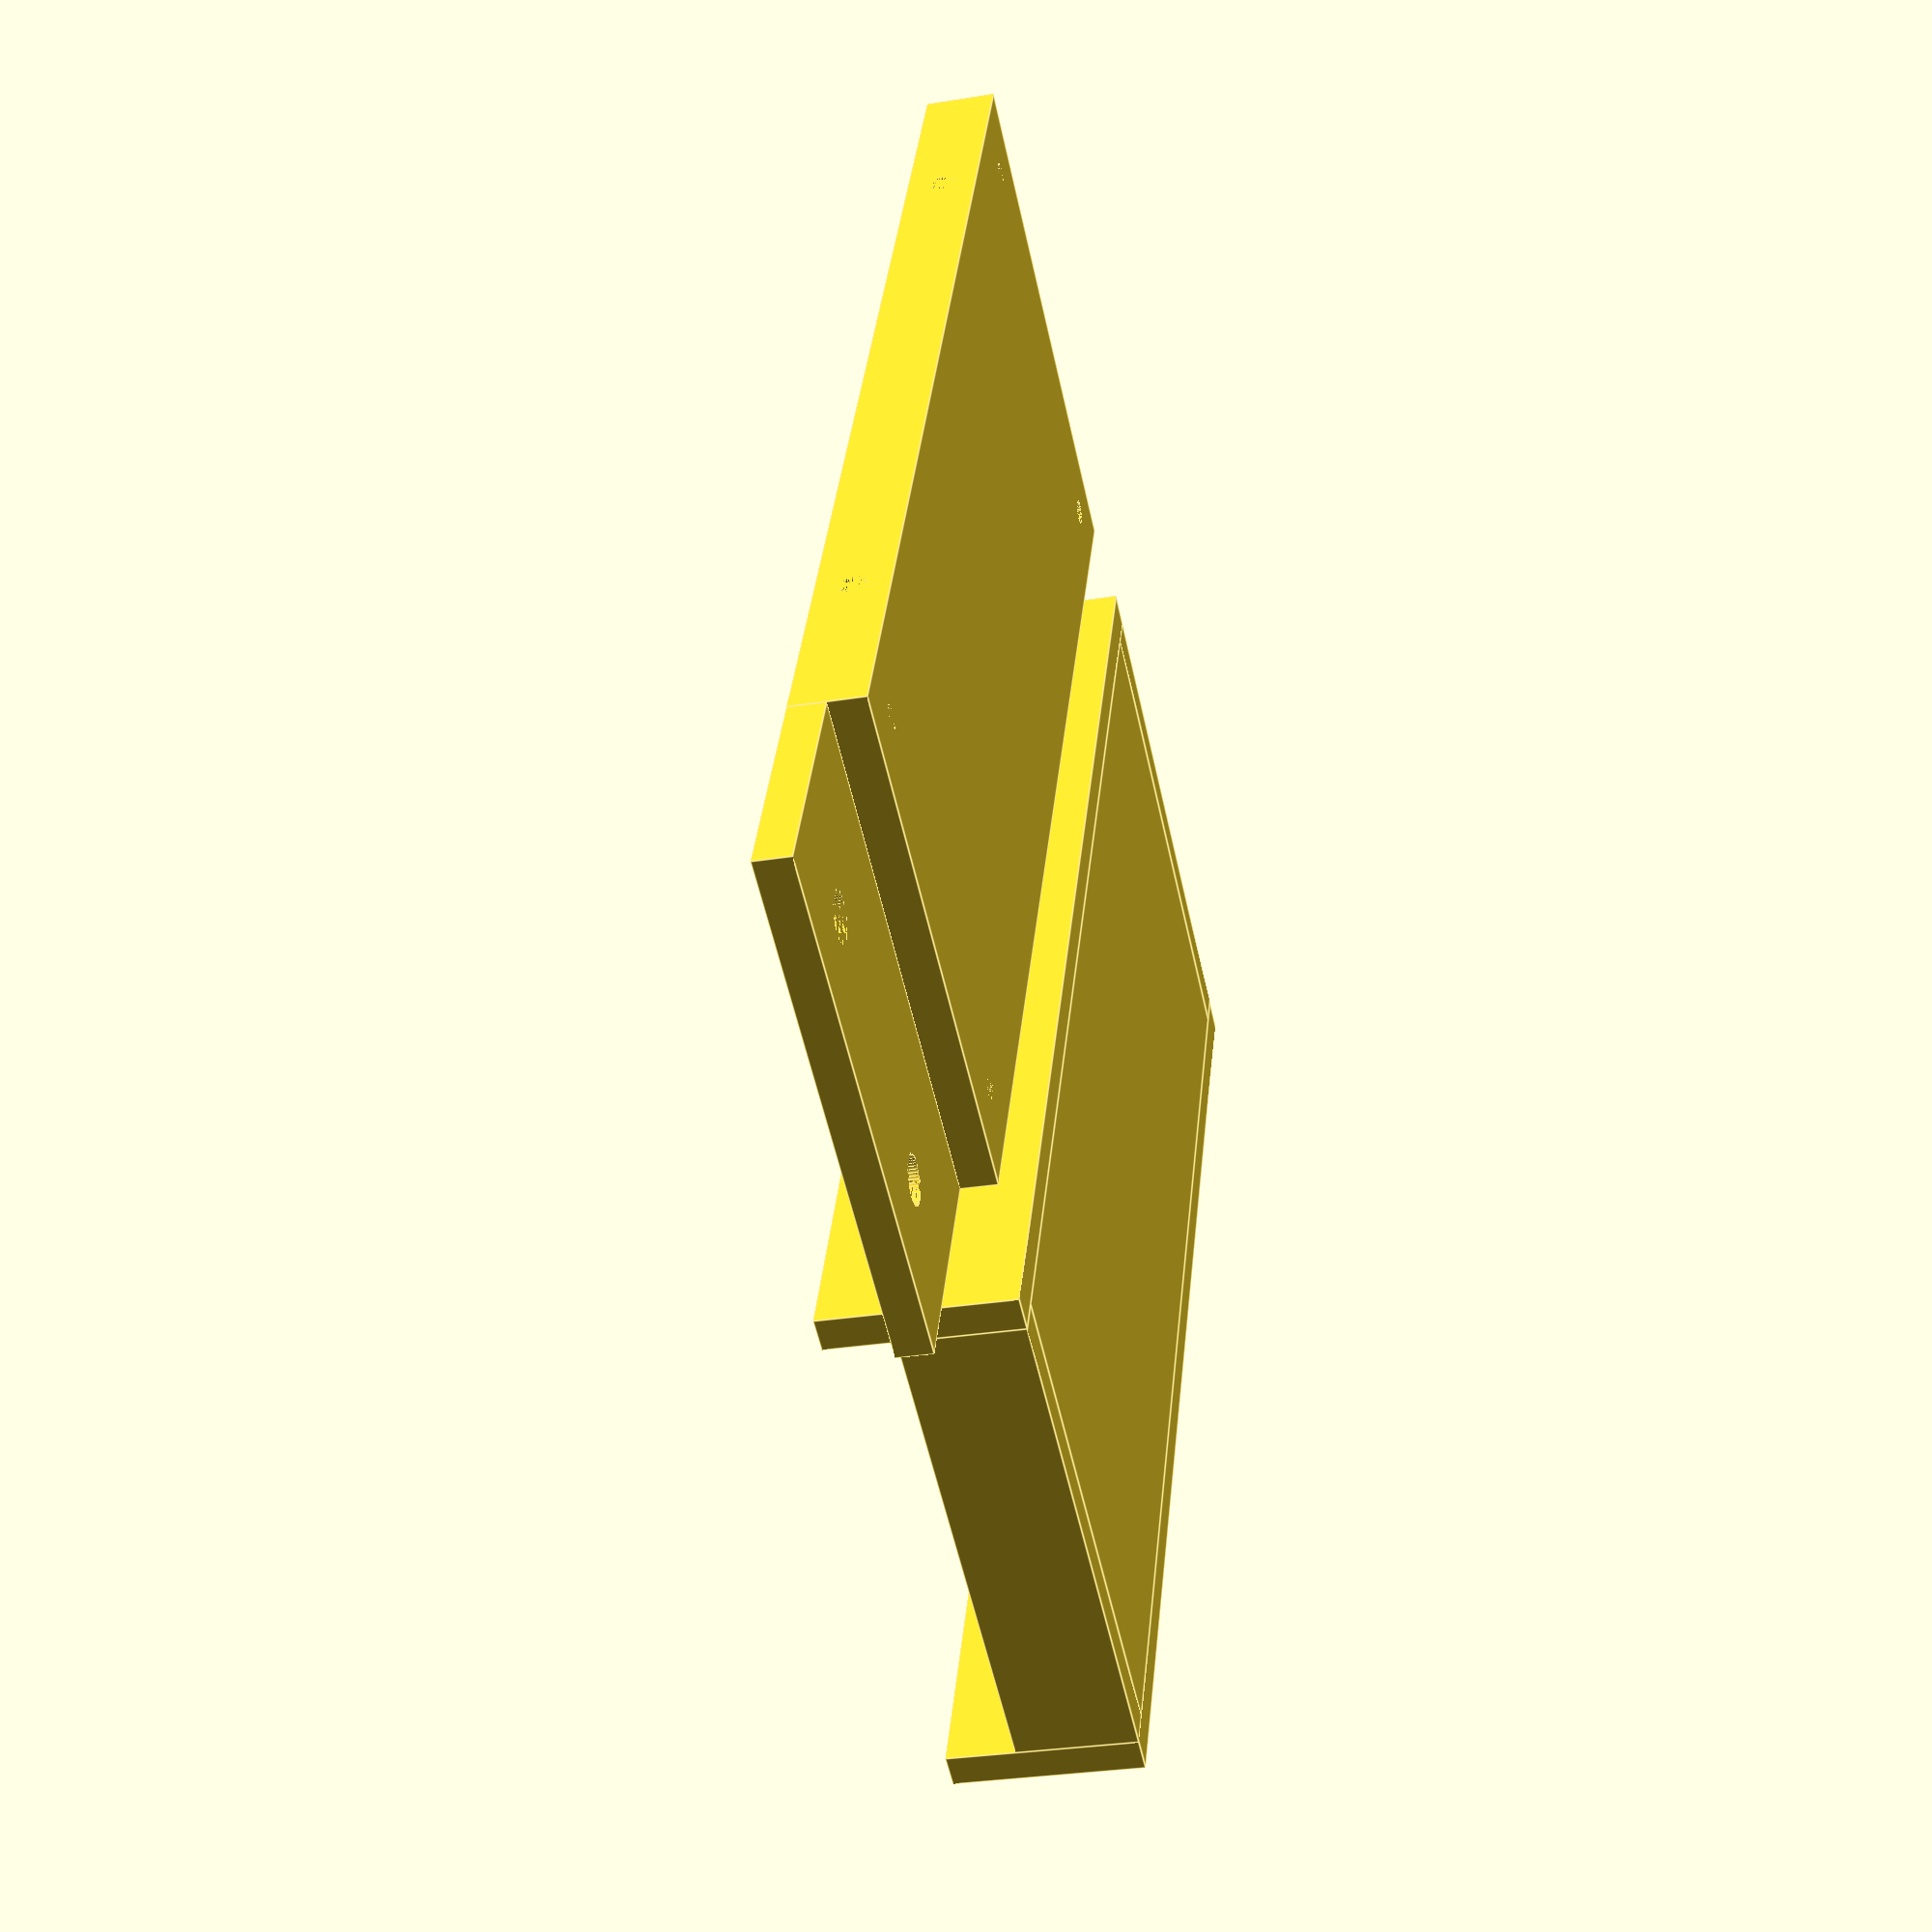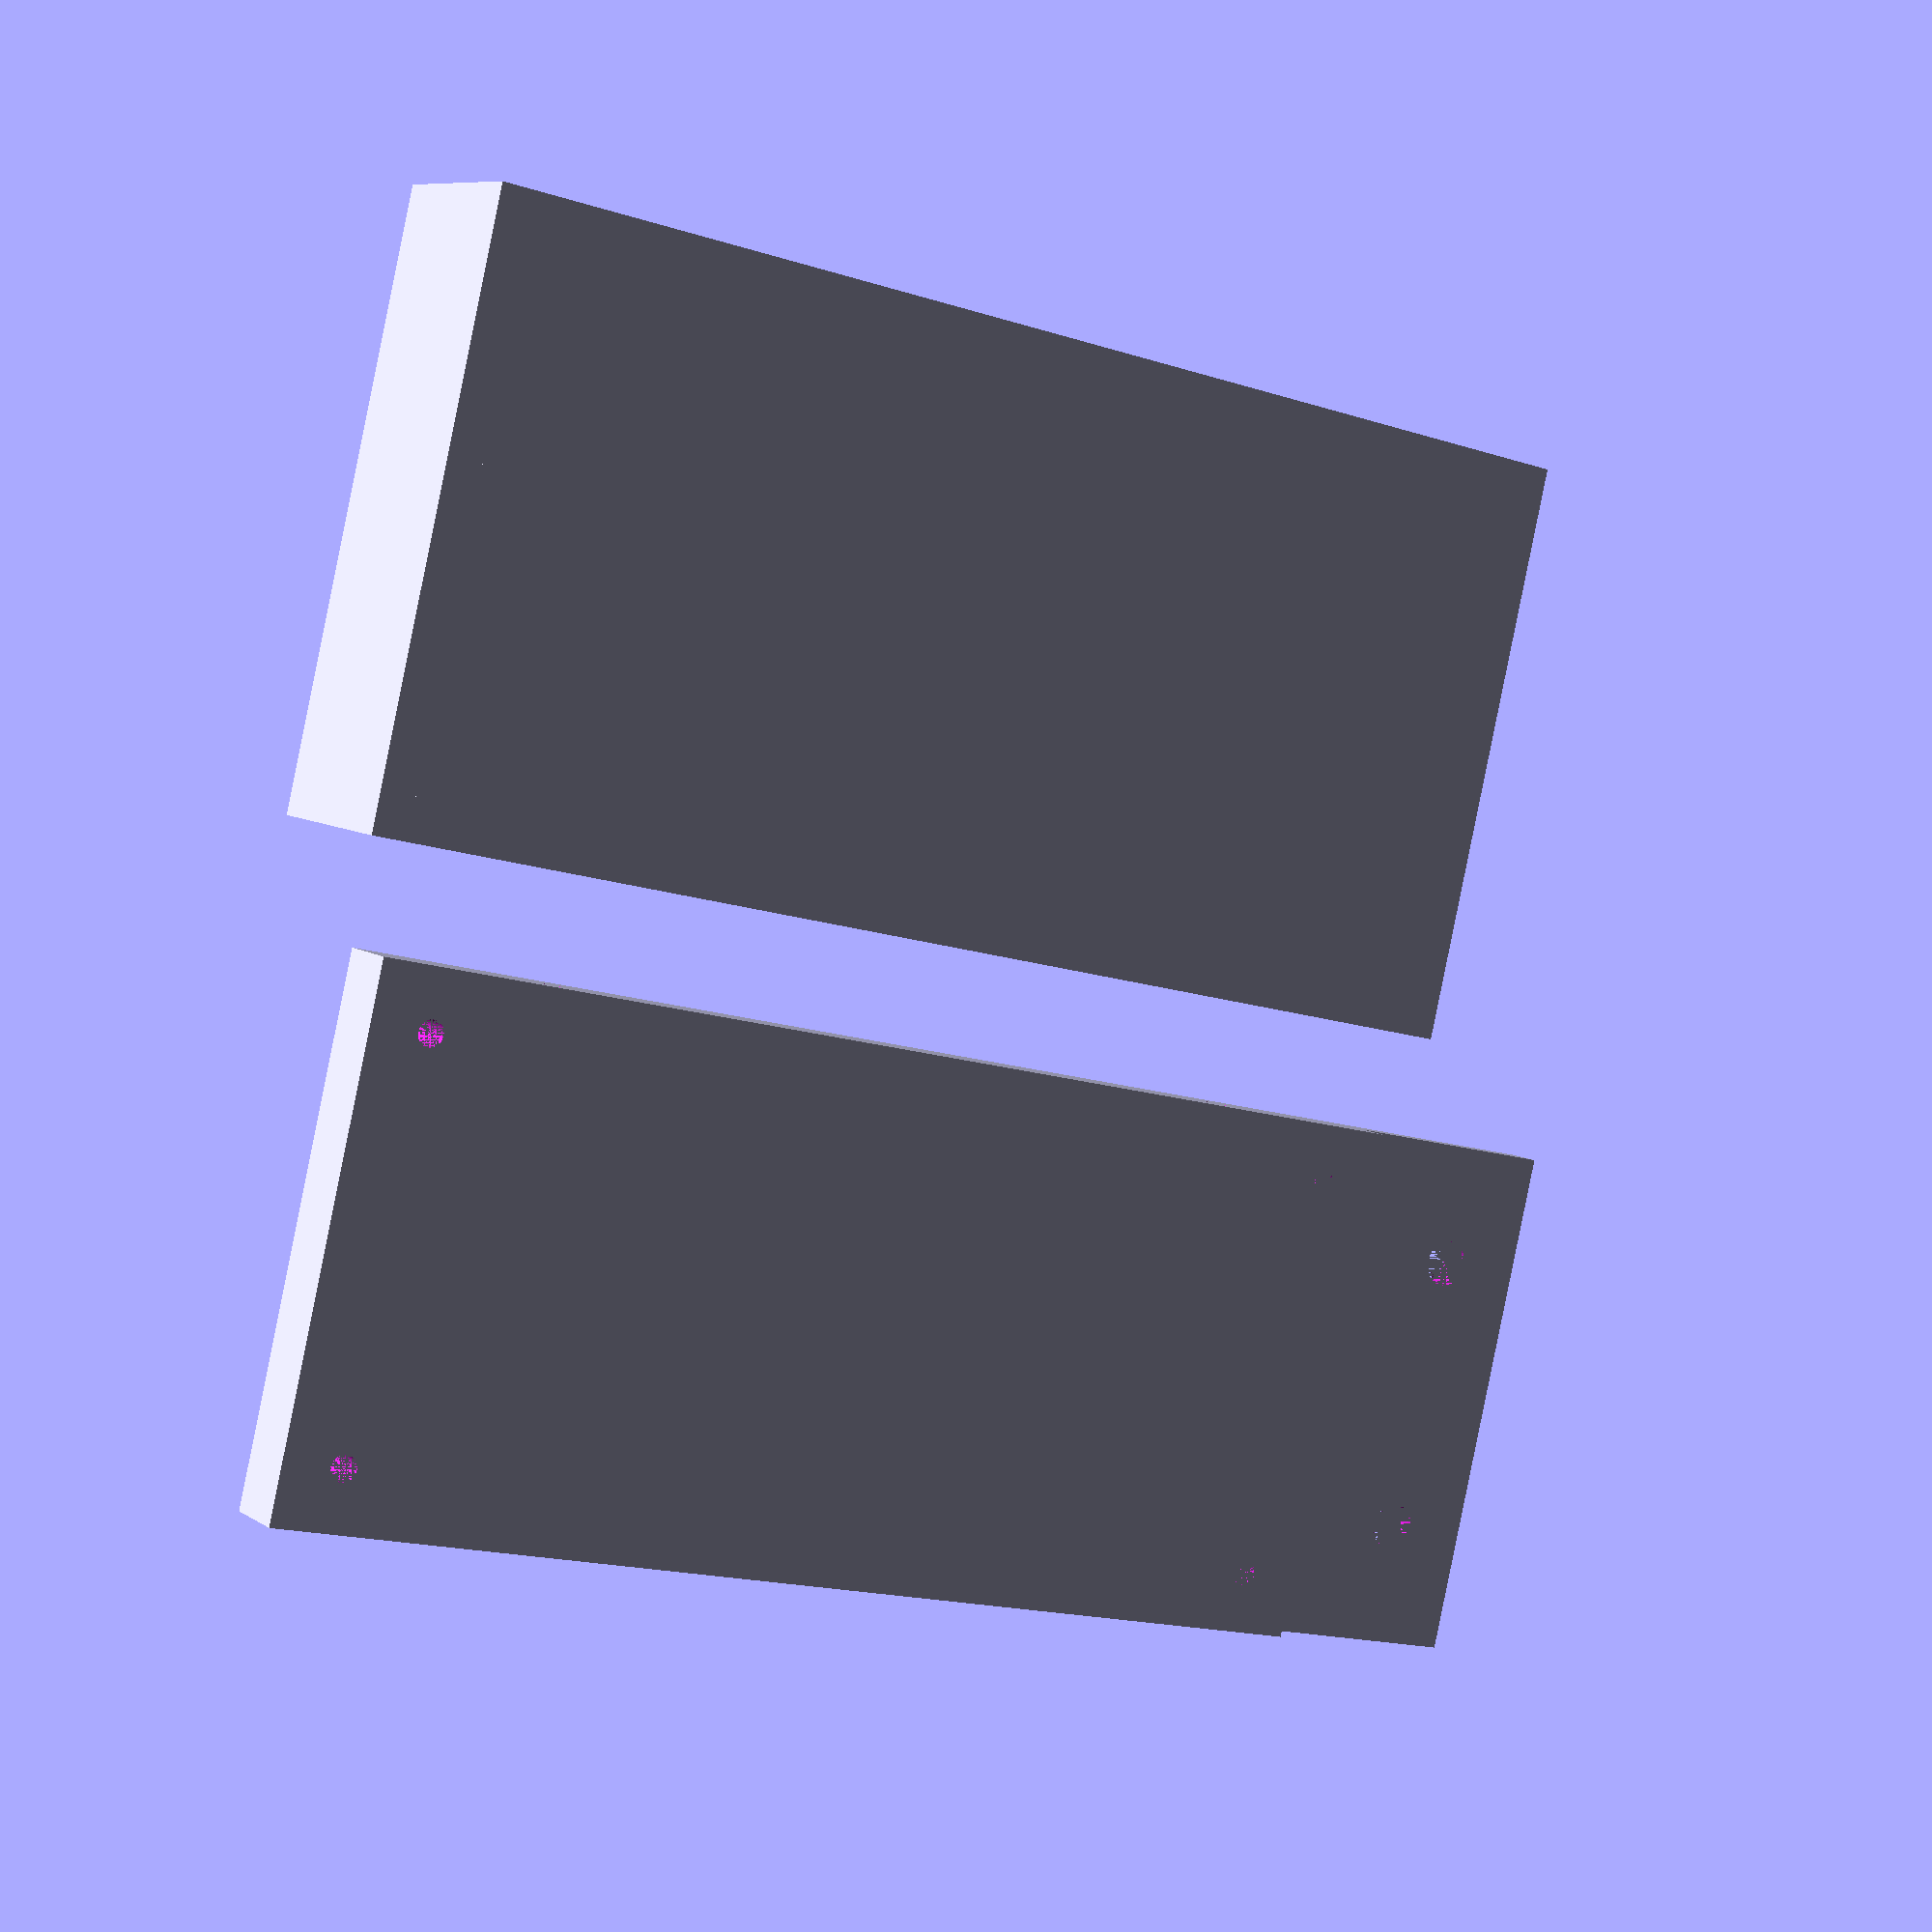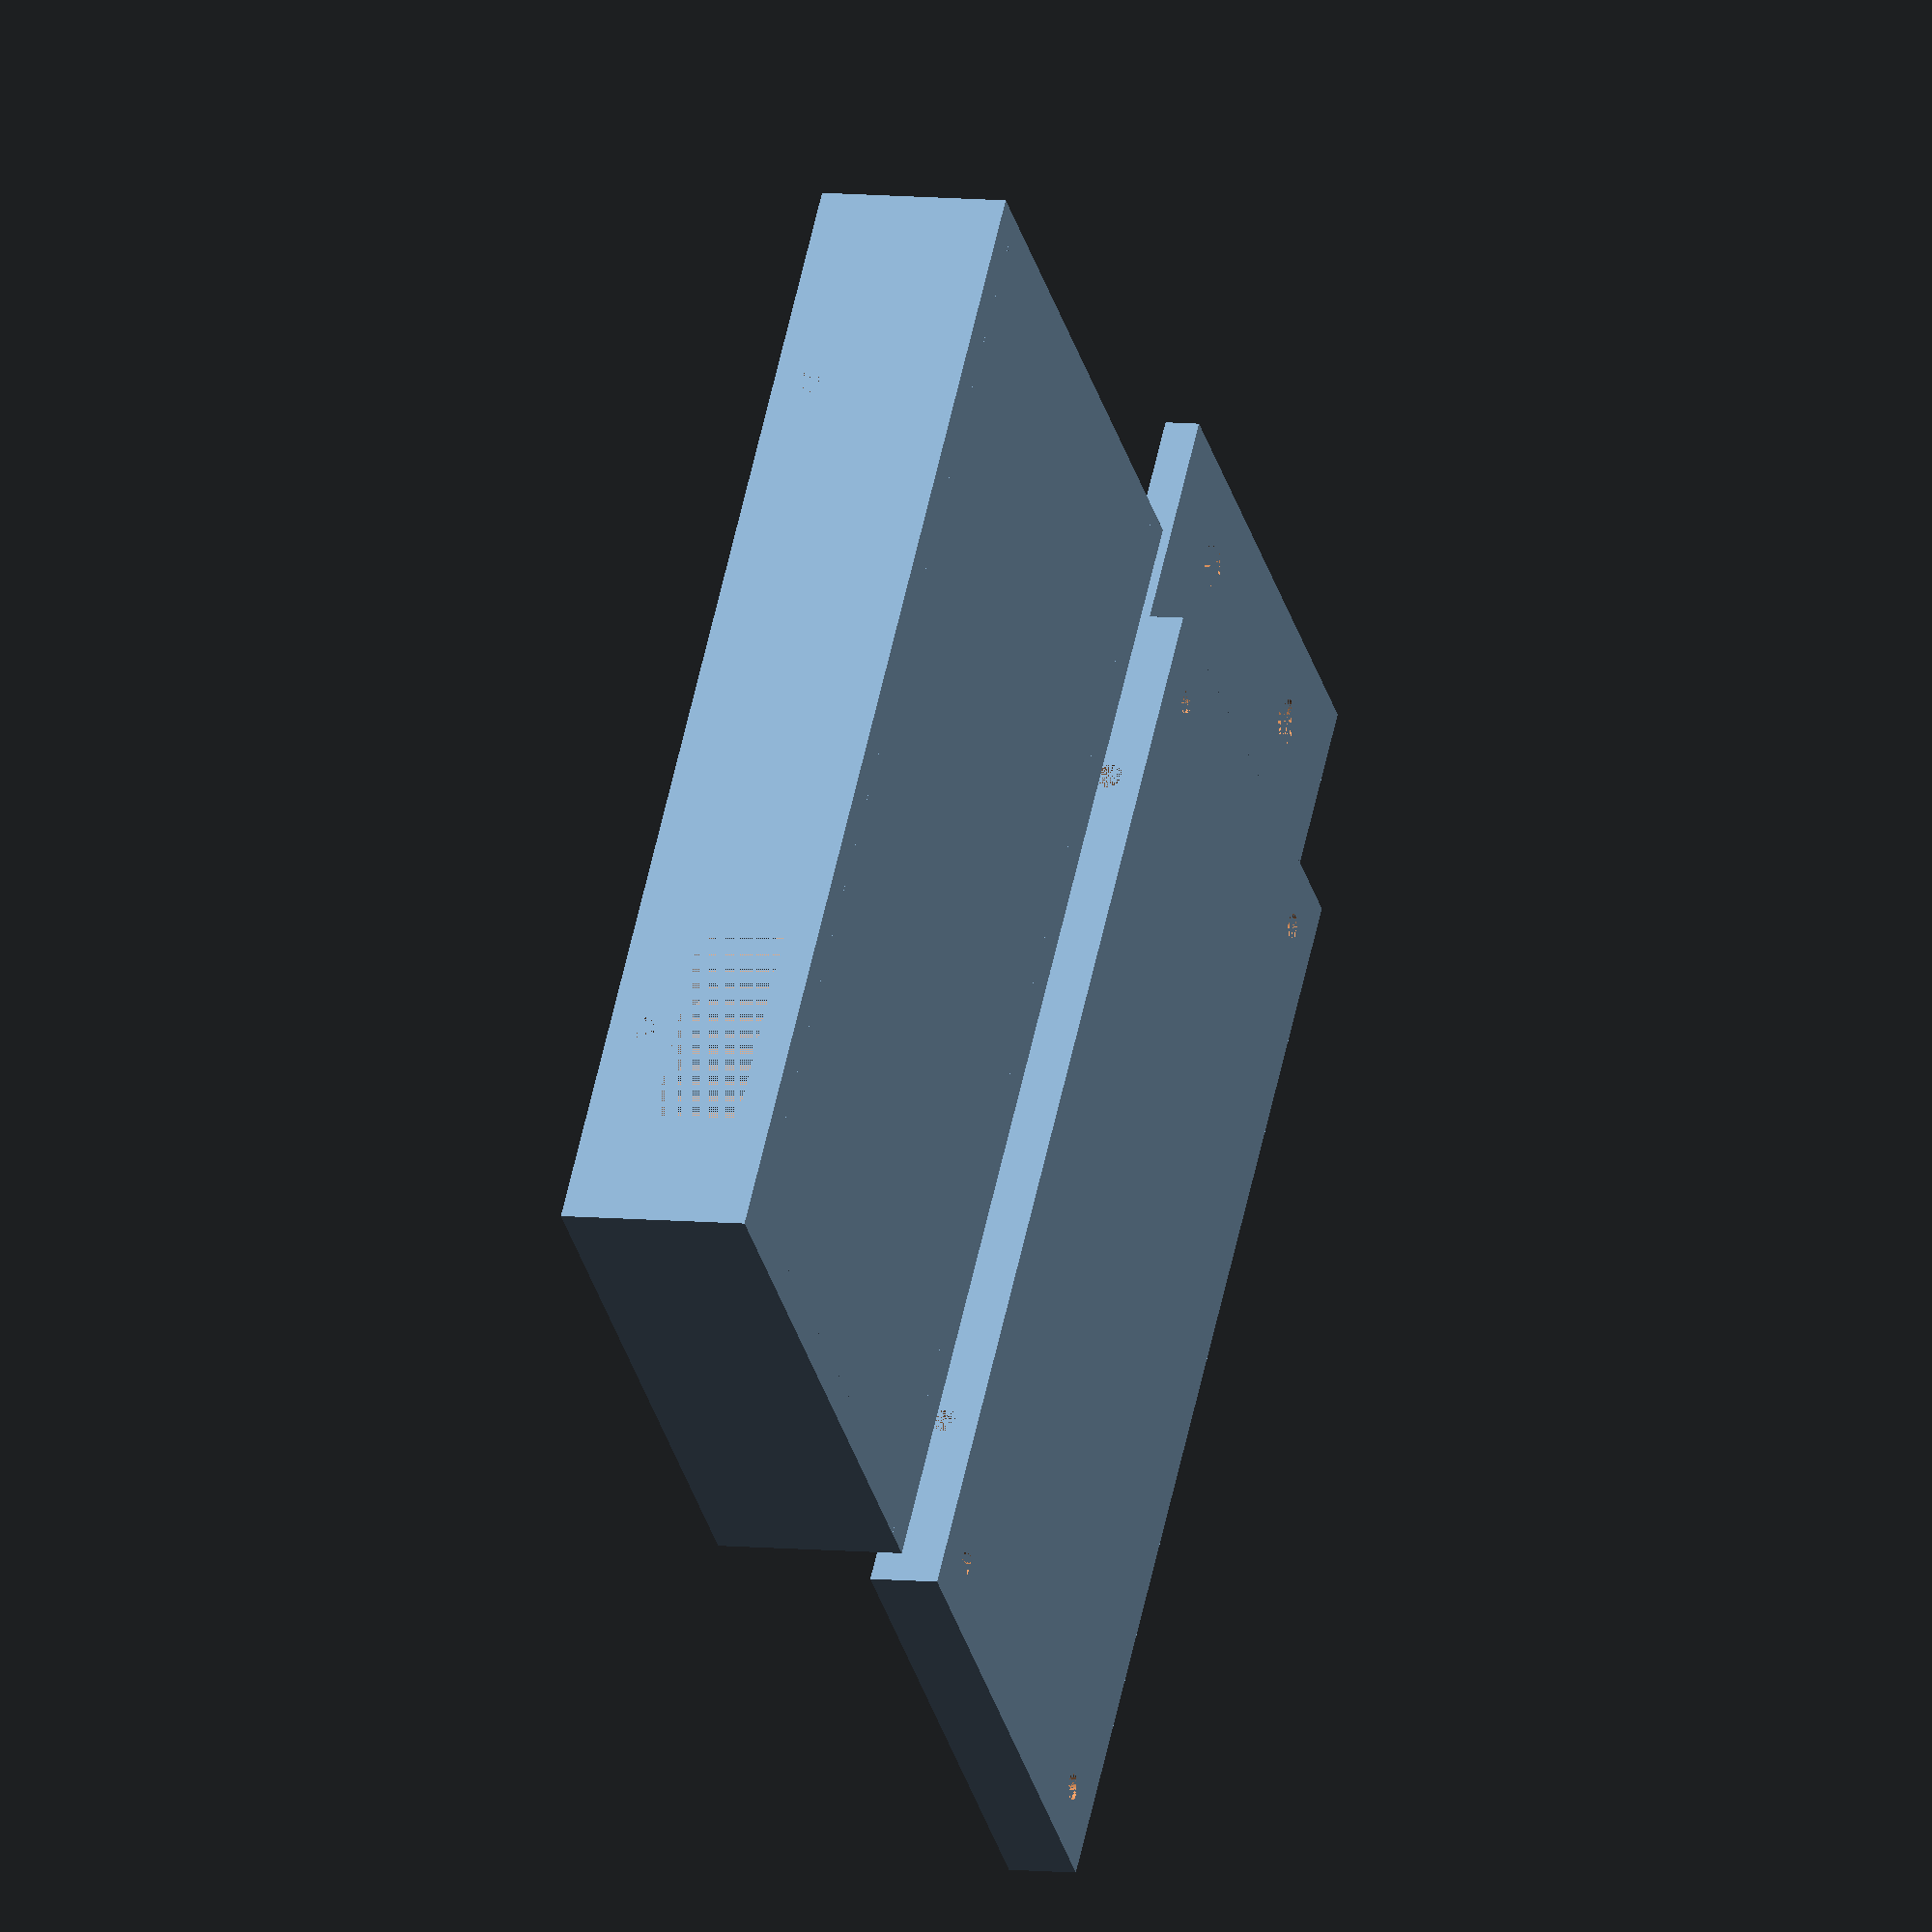
<openscad>
pi_length_x = 65;
pi_length_y = 30;
pi_pcb_height = 1;
pi_component_height = 4;
pi_total_height = pi_pcb_height + pi_component_height;
pi_screw_inset = 3.5;
pi_corner_radius = 3;
pi_screw_clearance = 2.7 / 2;

module pi_base() {
    cube([pi_length_x, pi_length_y, pi_pcb_height]);
    translate([0, 0, pi_pcb_height]) cube([pi_length_x, pi_length_y, pi_component_height]);
}

module screw_hole(depth=pi_pcb_height, radius=pi_screw_clearance) {
    cylinder(h=depth, r1=radius, r2=radius, $fn=50);
}

module pi_corner() {
    cylinder(h=pi_pcb_height, r1=pi_corner_radius, r2=pi_corner_radius, $fn=50);
}
/*
difference() {
    color([0, 1, 0]) pi_base();
    translate([pi_screw_inset, pi_screw_inset, 0]) screw_hole();
    translate([pi_length_x - pi_screw_inset, pi_screw_inset, 0]) screw_hole();
    translate([pi_screw_inset, pi_length_y - pi_screw_inset, 0]) screw_hole();
    translate([pi_length_x - pi_screw_inset, pi_length_y - pi_screw_inset, 0]) screw_hole();
    difference() {
        pi_base();
        translate([pi_corner_radius, 0, 0]) cube([pi_length_x - 2 * pi_corner_radius, pi_length_y, pi_pcb_height]);
        translate([0, pi_corner_radius, 0]) cube([pi_length_x, pi_length_y - 2 * pi_corner_radius, pi_pcb_height]);
        translate([pi_corner_radius, pi_corner_radius, 0]) pi_corner();
        translate([pi_length_x - pi_corner_radius, pi_corner_radius, 0]) pi_corner();
        translate([pi_corner_radius, pi_length_y - pi_corner_radius, 0]) pi_corner();
        translate([pi_length_x - pi_corner_radius, pi_length_y - pi_corner_radius, 0]) pi_corner();
    }
}*/

wall_thickness = 2;
plate_thickness = wall_thickness * 2;
mount_protrusion = 13;
thread_hole_radius = 1.5 / 2;
plate_screw_inset_x = 5;
plate_screw_inset_y = 7;

module plate() {
    translate([0, 0, -plate_thickness]) difference() {
        cube([pi_length_x, pi_length_y, plate_thickness]);
        translate([pi_screw_inset, pi_screw_inset, 0]) screw_hole(plate_thickness, thread_hole_radius);
        translate([pi_length_x - pi_screw_inset, pi_screw_inset, 0]) screw_hole(plate_thickness, thread_hole_radius);
        translate([pi_screw_inset, pi_length_y - pi_screw_inset, 0]) screw_hole(plate_thickness, thread_hole_radius);
        translate([pi_length_x - pi_screw_inset, pi_length_y - pi_screw_inset, 0]) screw_hole(plate_thickness, thread_hole_radius);
    }

    translate([pi_length_x, 0, -wall_thickness]) difference() {
        cube([mount_protrusion, pi_length_y, wall_thickness]);
        translate([mount_protrusion - plate_screw_inset_x, pi_length_y - plate_screw_inset_y, 0]) screw_hole(wall_thickness);
        translate([mount_protrusion - plate_screw_inset_x, plate_screw_inset_y, 0]) screw_hole(wall_thickness);
    }
}

cover_screw_inset = 10;

difference() {
    plate();
    translate([cover_screw_inset + thread_hole_radius, plate_thickness, -wall_thickness]) rotate([90, 0, 0]) screw_hole(plate_thickness, thread_hole_radius);
    translate([pi_length_x - cover_screw_inset - thread_hole_radius, plate_thickness, -wall_thickness]) rotate([90, 0, 0]) screw_hole(plate_thickness, thread_hole_radius);
    translate([cover_screw_inset + thread_hole_radius, pi_length_y, -wall_thickness]) rotate([90, 0, 0]) screw_hole(plate_thickness, thread_hole_radius);
    translate([pi_length_x - cover_screw_inset - thread_hole_radius, pi_length_y, -wall_thickness]) rotate([90, 0, 0]) screw_hole(plate_thickness, thread_hole_radius);
}

rotate([180, 0, 0]) {
    translate([0, 4 * wall_thickness, -3]) {
        translate([0, 0, pi_total_height]) cube([pi_length_x, pi_length_y, wall_thickness]);

        translate([-wall_thickness, 0, -2 * wall_thickness]) cube([wall_thickness, pi_length_y, pi_total_height + 3 * wall_thickness]);

        translate([pi_length_x, 0, 0]) cube([wall_thickness, pi_length_y, pi_total_height + wall_thickness]);

        translate([0, -wall_thickness, 0]) difference() {
            translate([-wall_thickness, 0, -2 * wall_thickness]) cube([pi_length_x + 2 * wall_thickness, wall_thickness, pi_total_height + 3 * wall_thickness]);
            translate([cover_screw_inset + thread_hole_radius, wall_thickness, -wall_thickness]) rotate([90, 0, 0]) screw_hole(wall_thickness, thread_hole_radius);
            translate([pi_length_x - cover_screw_inset - thread_hole_radius, wall_thickness, -wall_thickness]) rotate([90, 0, 0]) screw_hole(wall_thickness, thread_hole_radius);
        }

        translate([0, wall_thickness, 0]) difference() {
            translate([-wall_thickness, pi_length_y - wall_thickness, -2 * wall_thickness]) cube([pi_length_x + 2 * wall_thickness, wall_thickness, pi_total_height + 3 * wall_thickness]);
            translate([cover_screw_inset + thread_hole_radius, pi_length_y, -wall_thickness]) rotate([90, 0, 0]) screw_hole(wall_thickness, thread_hole_radius);
            translate([pi_length_x - cover_screw_inset - thread_hole_radius, pi_length_y, -wall_thickness]) rotate([90, 0, 0]) screw_hole(wall_thickness, thread_hole_radius);
            translate([5, pi_length_y - wall_thickness, 0]) cube([25, wall_thickness, 5]);
        }
    }
}
</openscad>
<views>
elev=209.9 azim=245.4 roll=76.5 proj=p view=edges
elev=351.9 azim=166.6 roll=149.1 proj=p view=wireframe
elev=353.5 azim=230.7 roll=109.7 proj=o view=solid
</views>
